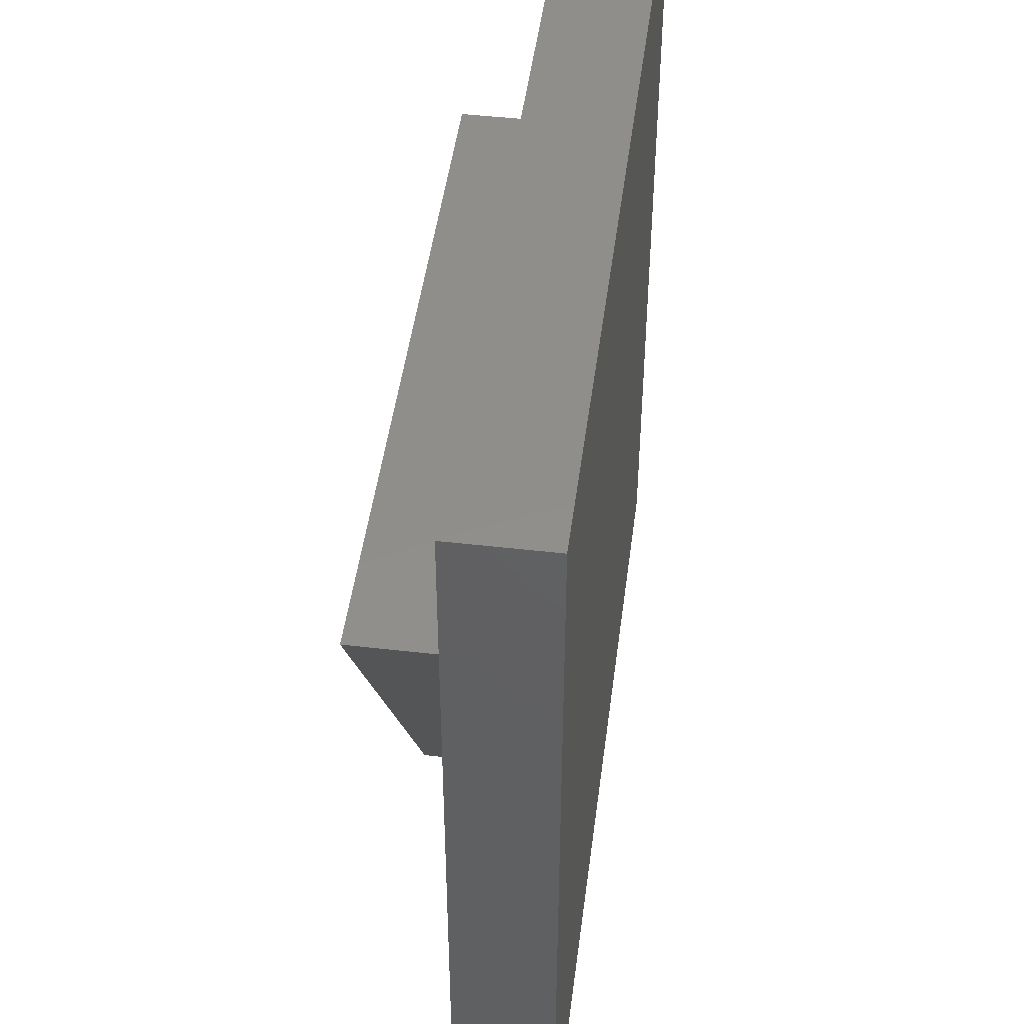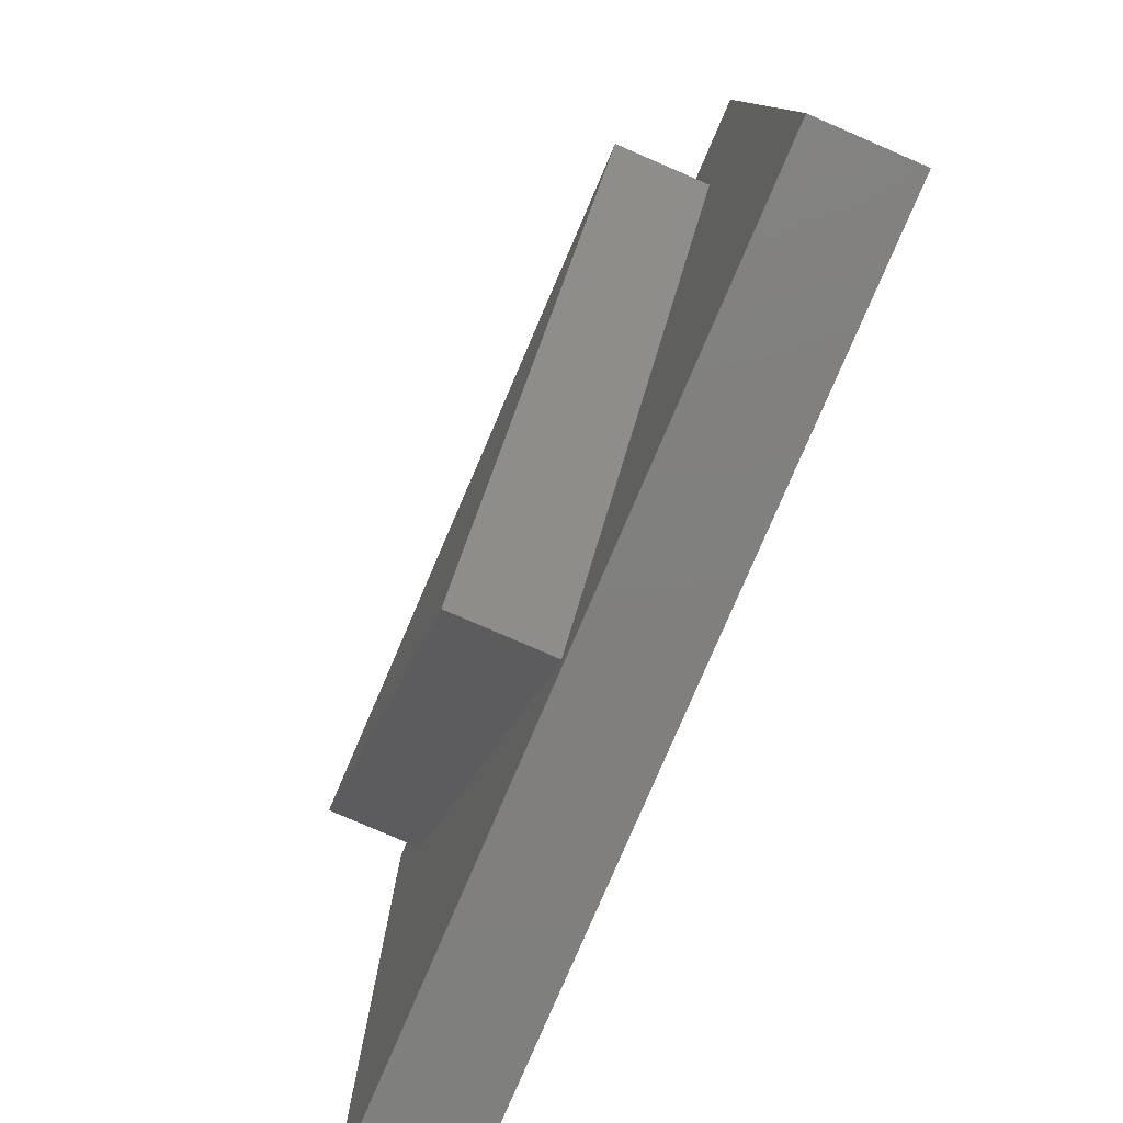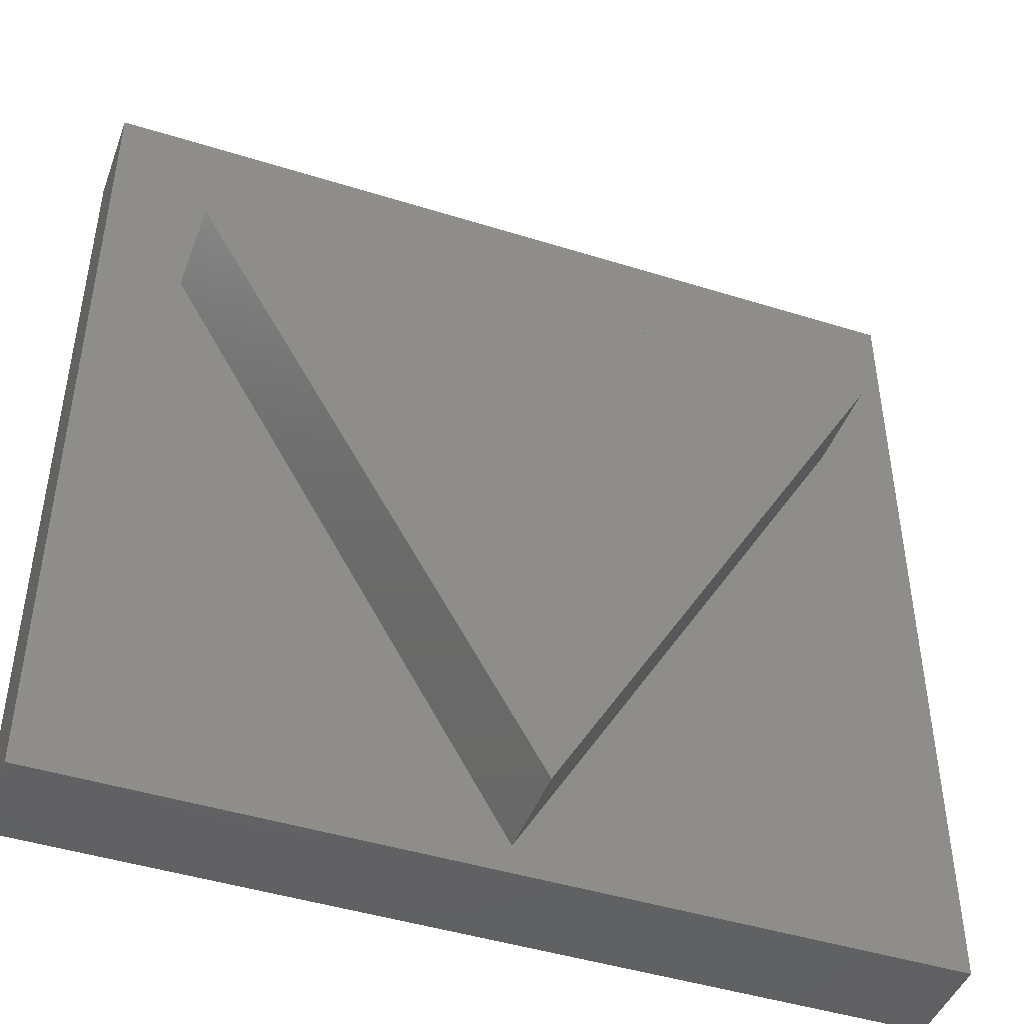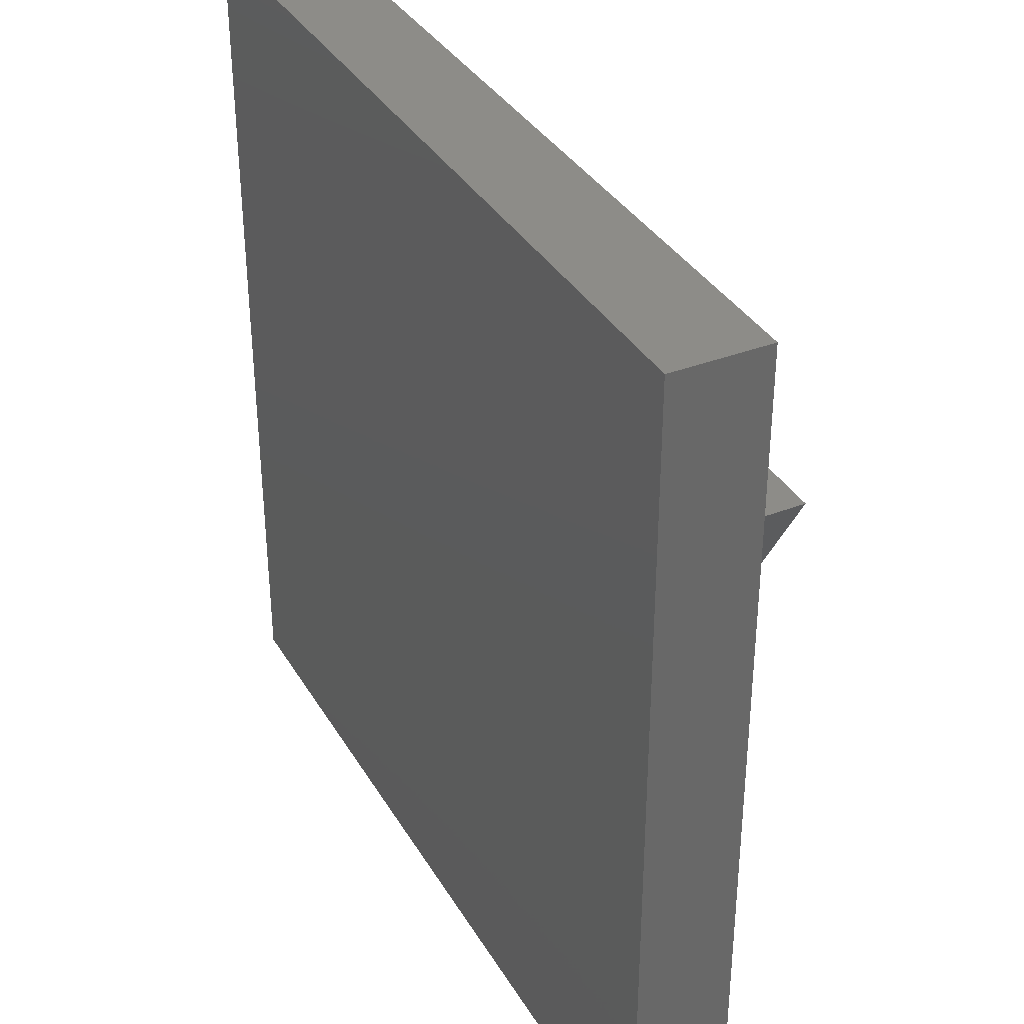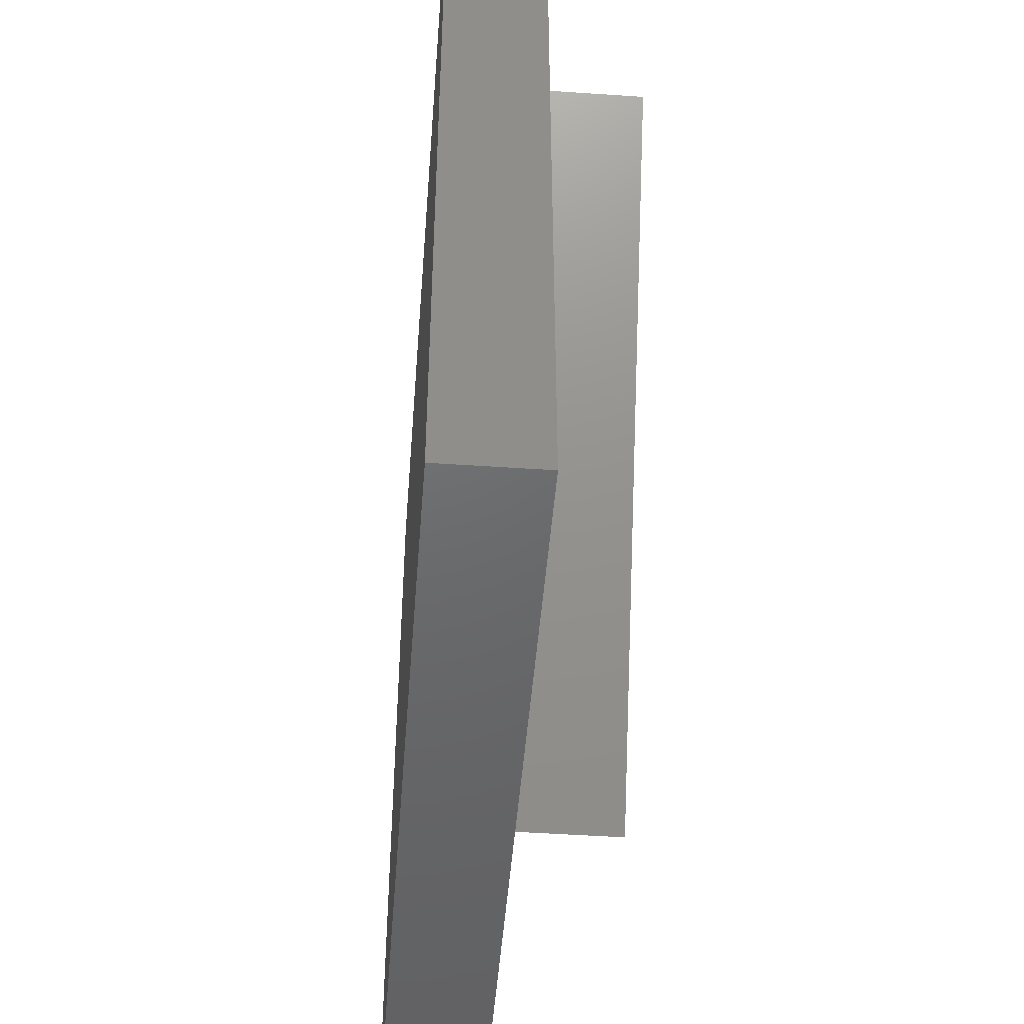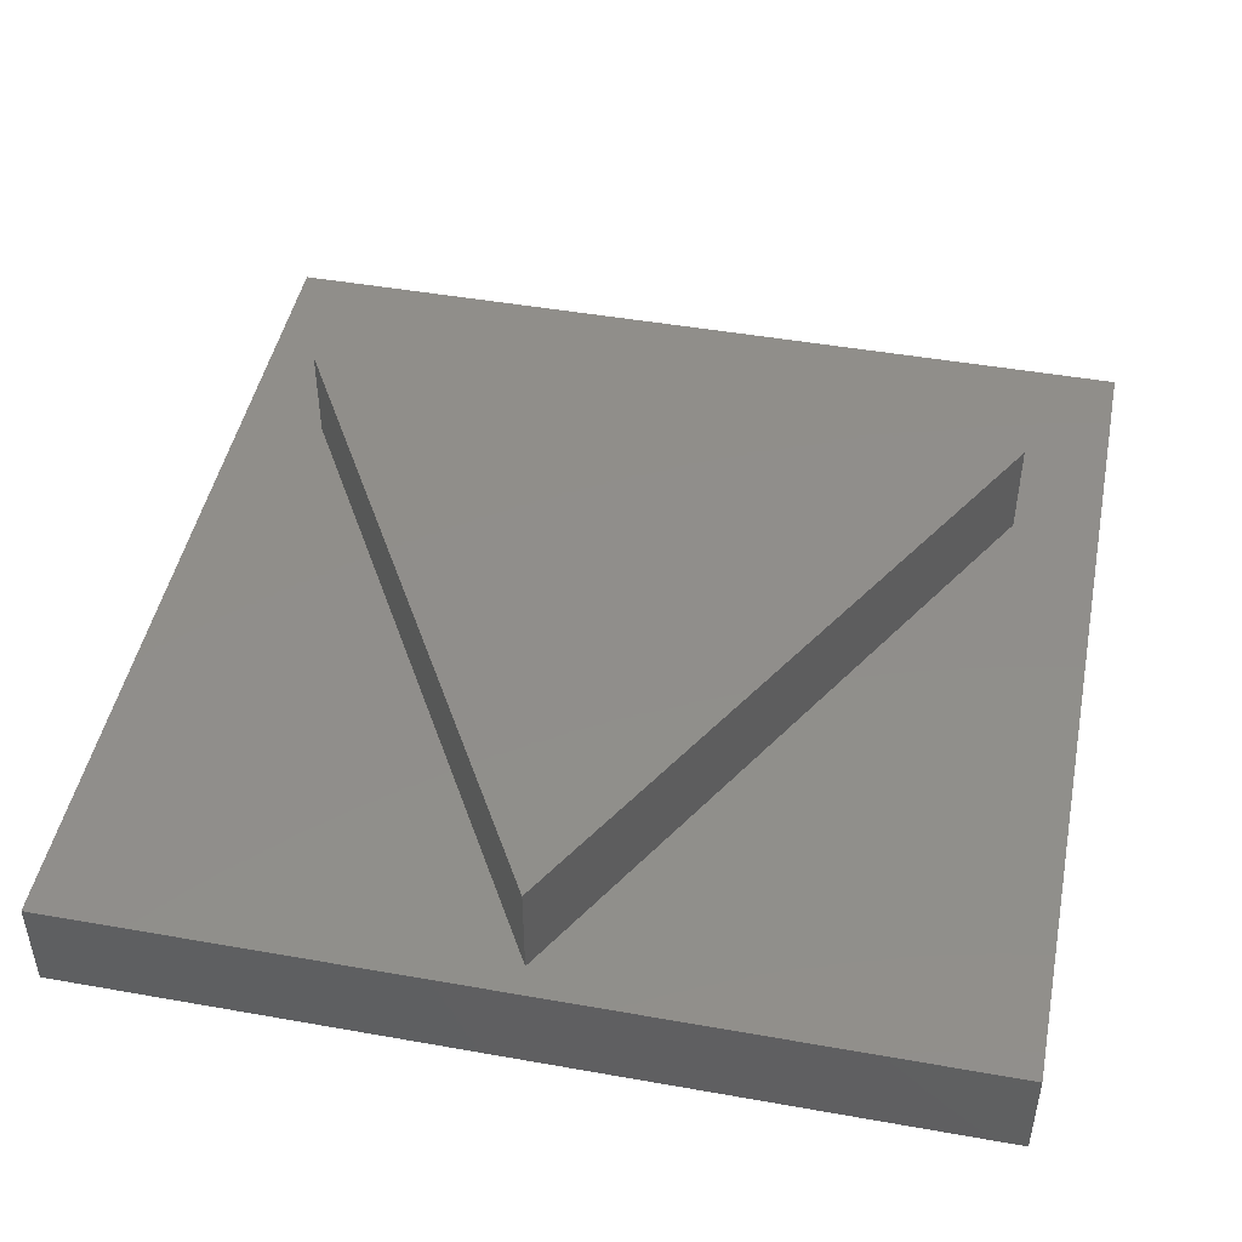
<metadata>
{"format":"stl","ext":"stl","renderer":"f3d","projection":"perspective","resolution":1024,"background":"white","views":[{"elev":47.2,"azim":97.4,"up":"+Y"},{"elev":-79.7,"azim":66.7,"up":"+Y"},{"elev":-45.2,"azim":-19.9,"up":"+Y"},{"elev":35.8,"azim":-117.0,"up":"+Y"},{"elev":-47.9,"azim":-94.4,"up":"+Y"},{"elev":46.7,"azim":11.4,"up":"+Z"}]}
</metadata>
<code>
# stl→obj: 14 verts, 24 faces
v 90 0 10
v 90 90 0
v 90 90 10
v 90 0 0
v 81.37 66 10
v 8.627 66 10
v 0 90 10
v 45 3 10
v 0 0 10
v 0 0 0
v 0 90 0
v 8.627 66 20
v 81.37 66 20
v 45 3 20
f 1 2 3
f 2 1 4
f 3 5 1
f 3 6 5
f 6 3 7
f 8 1 5
f 8 9 1
f 6 9 8
f 9 6 7
f 10 7 11
f 7 10 9
f 2 7 3
f 7 2 11
f 10 1 9
f 1 10 4
f 5 12 13
f 12 5 6
f 13 12 14
f 8 12 6
f 12 8 14
f 14 5 13
f 5 14 8
f 10 2 4
f 2 10 11

</code>
